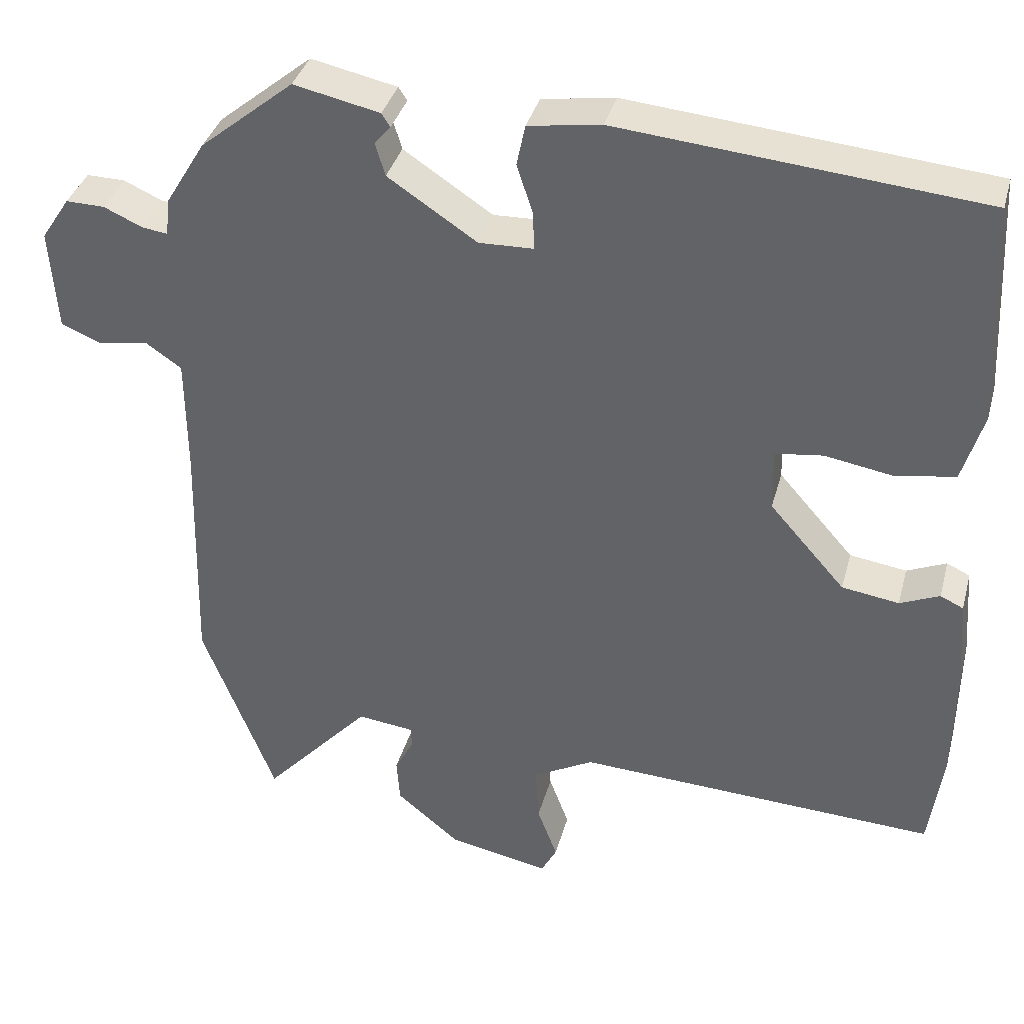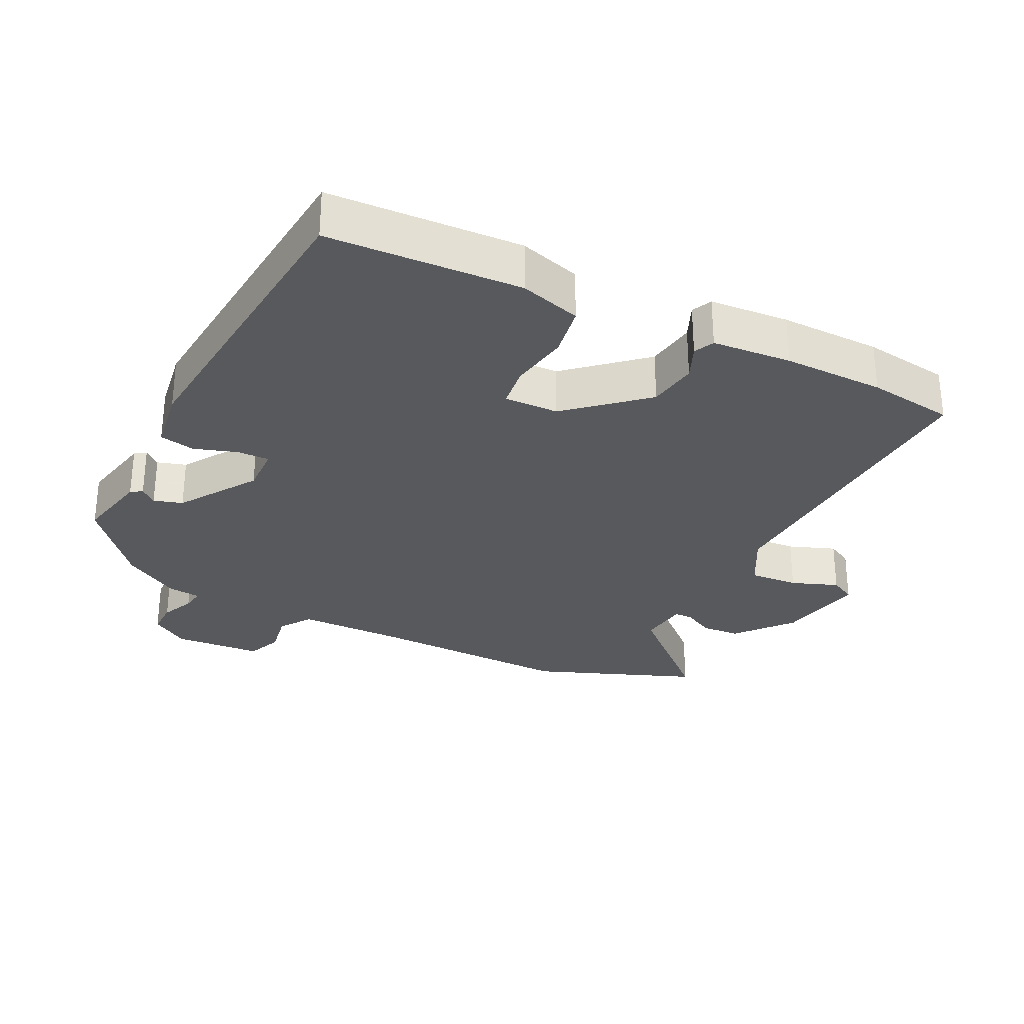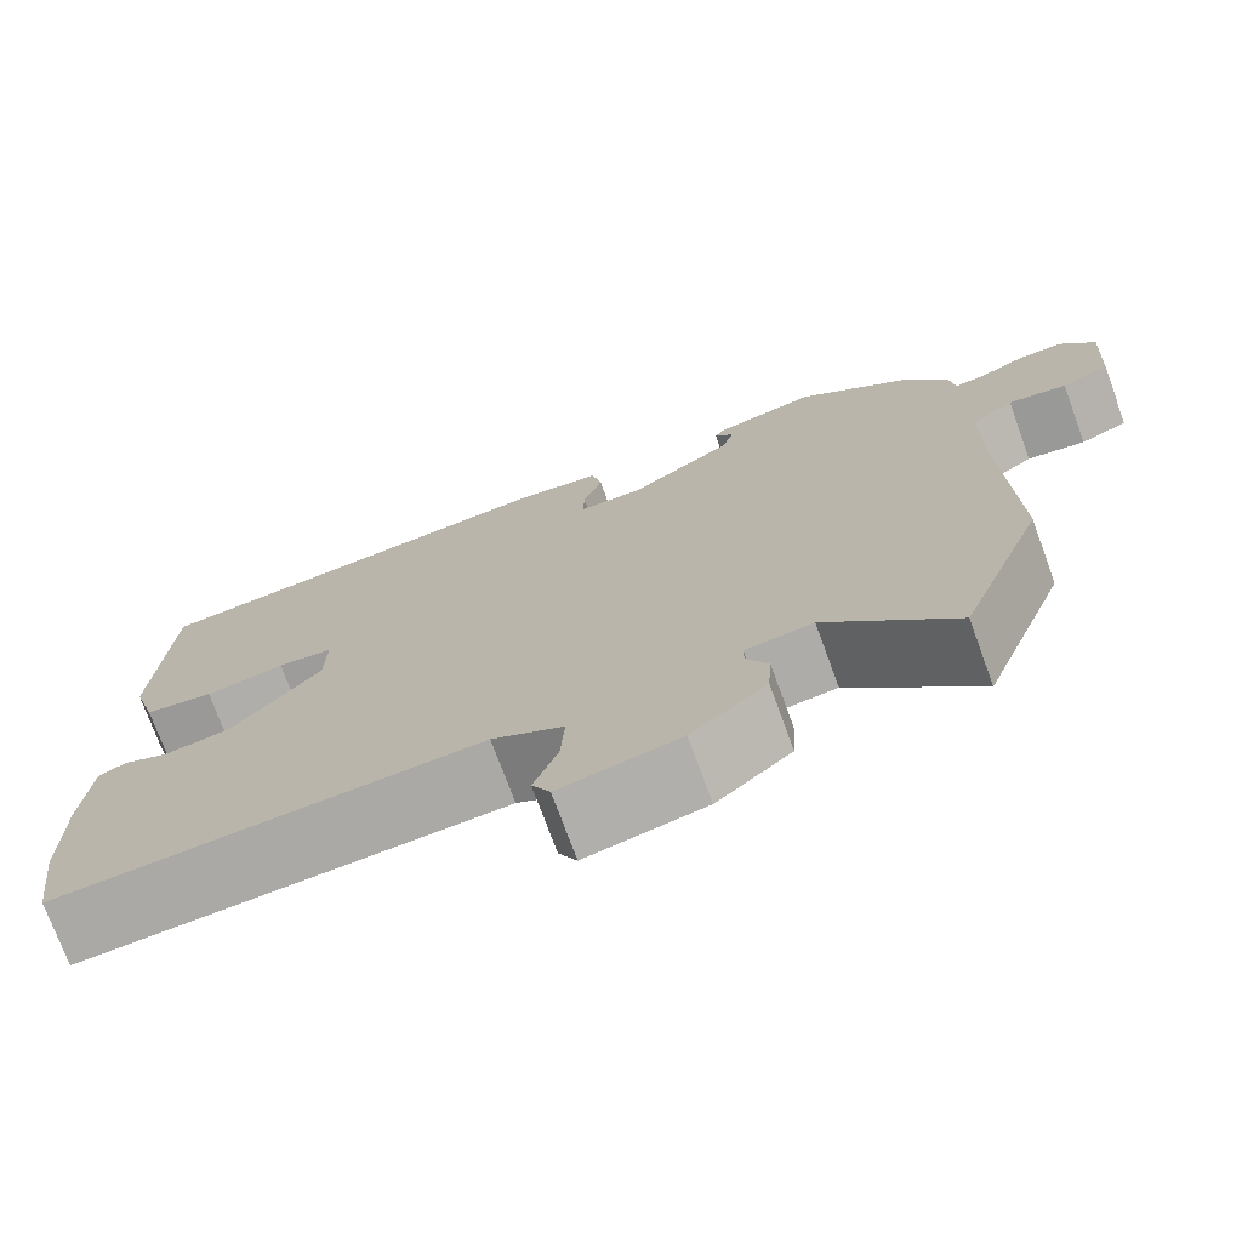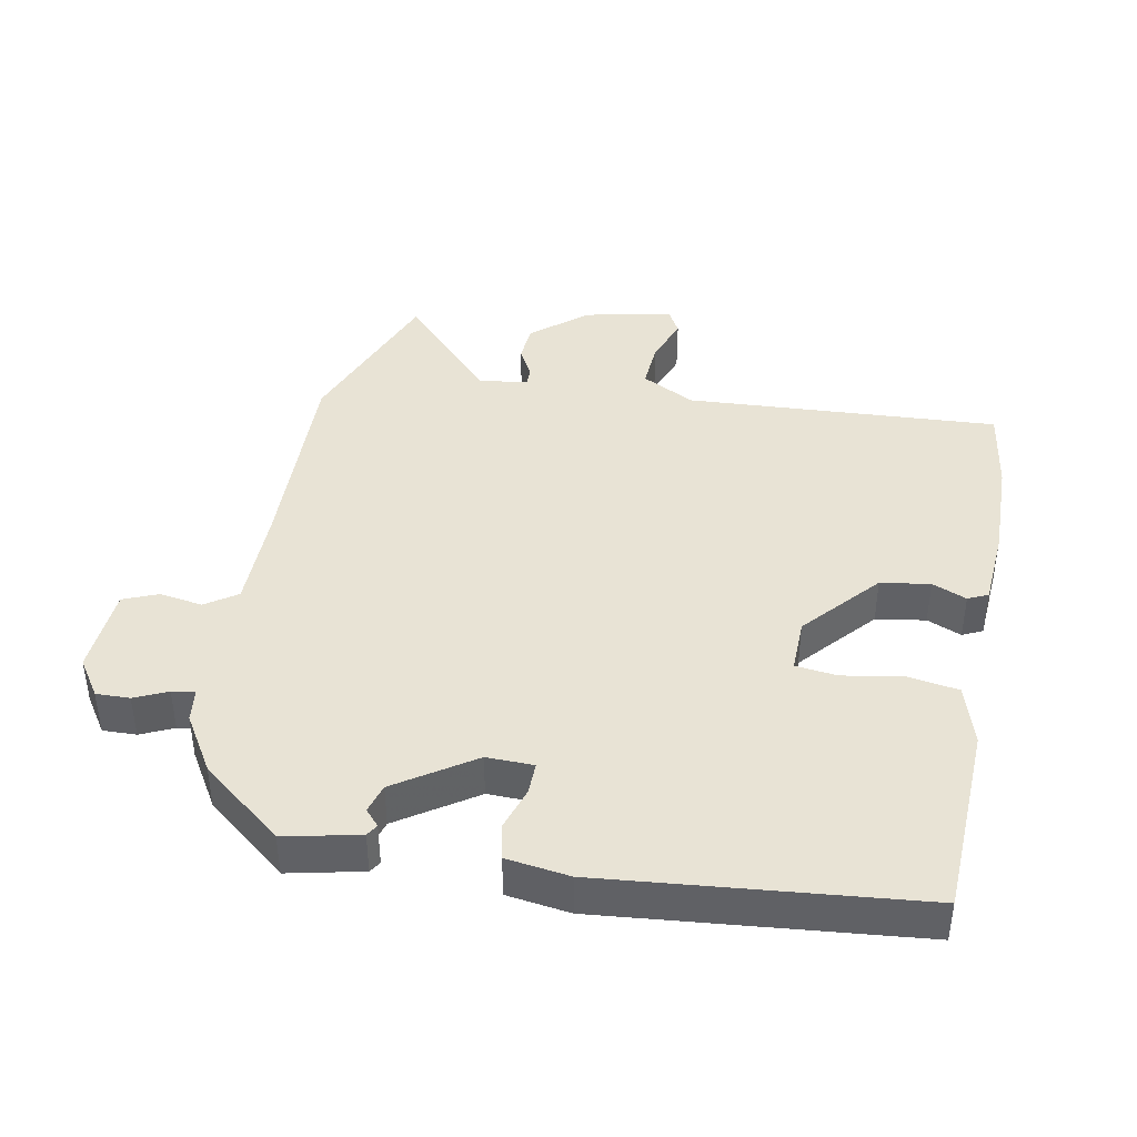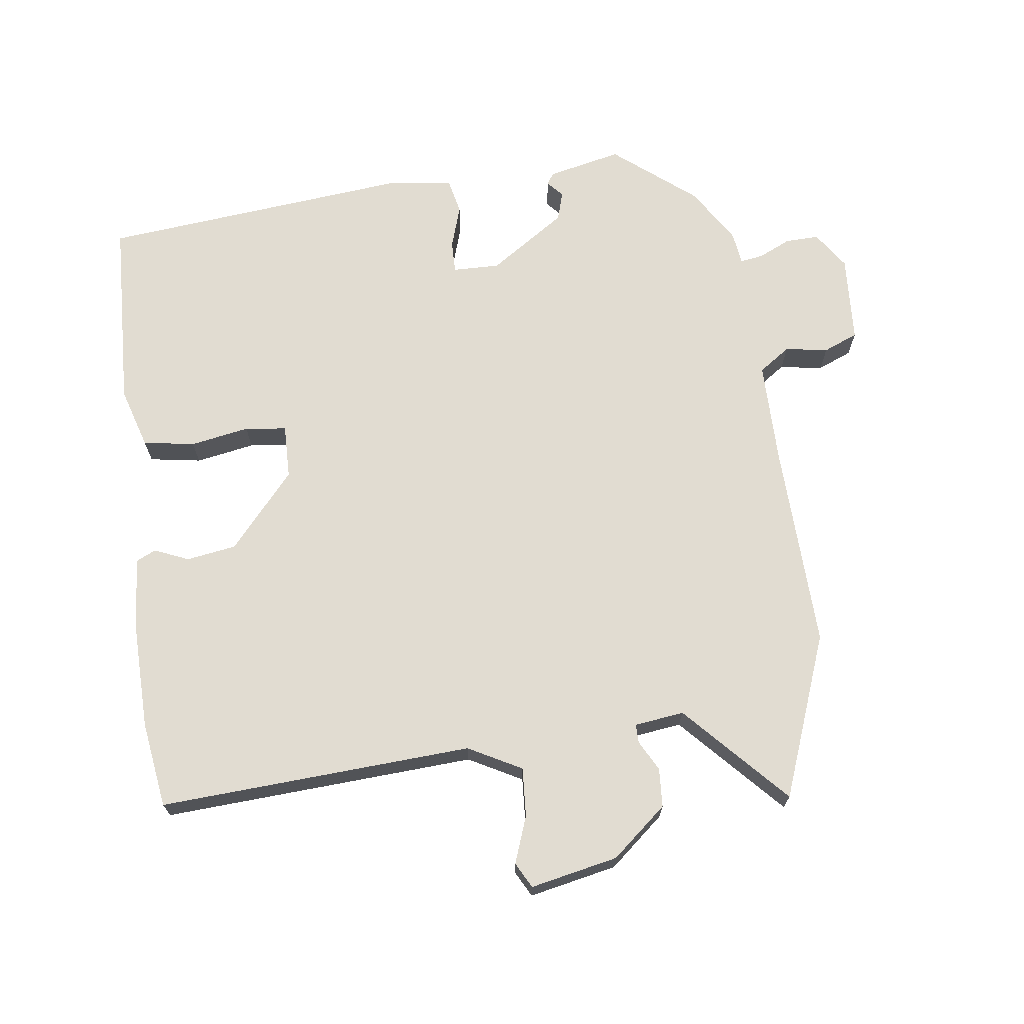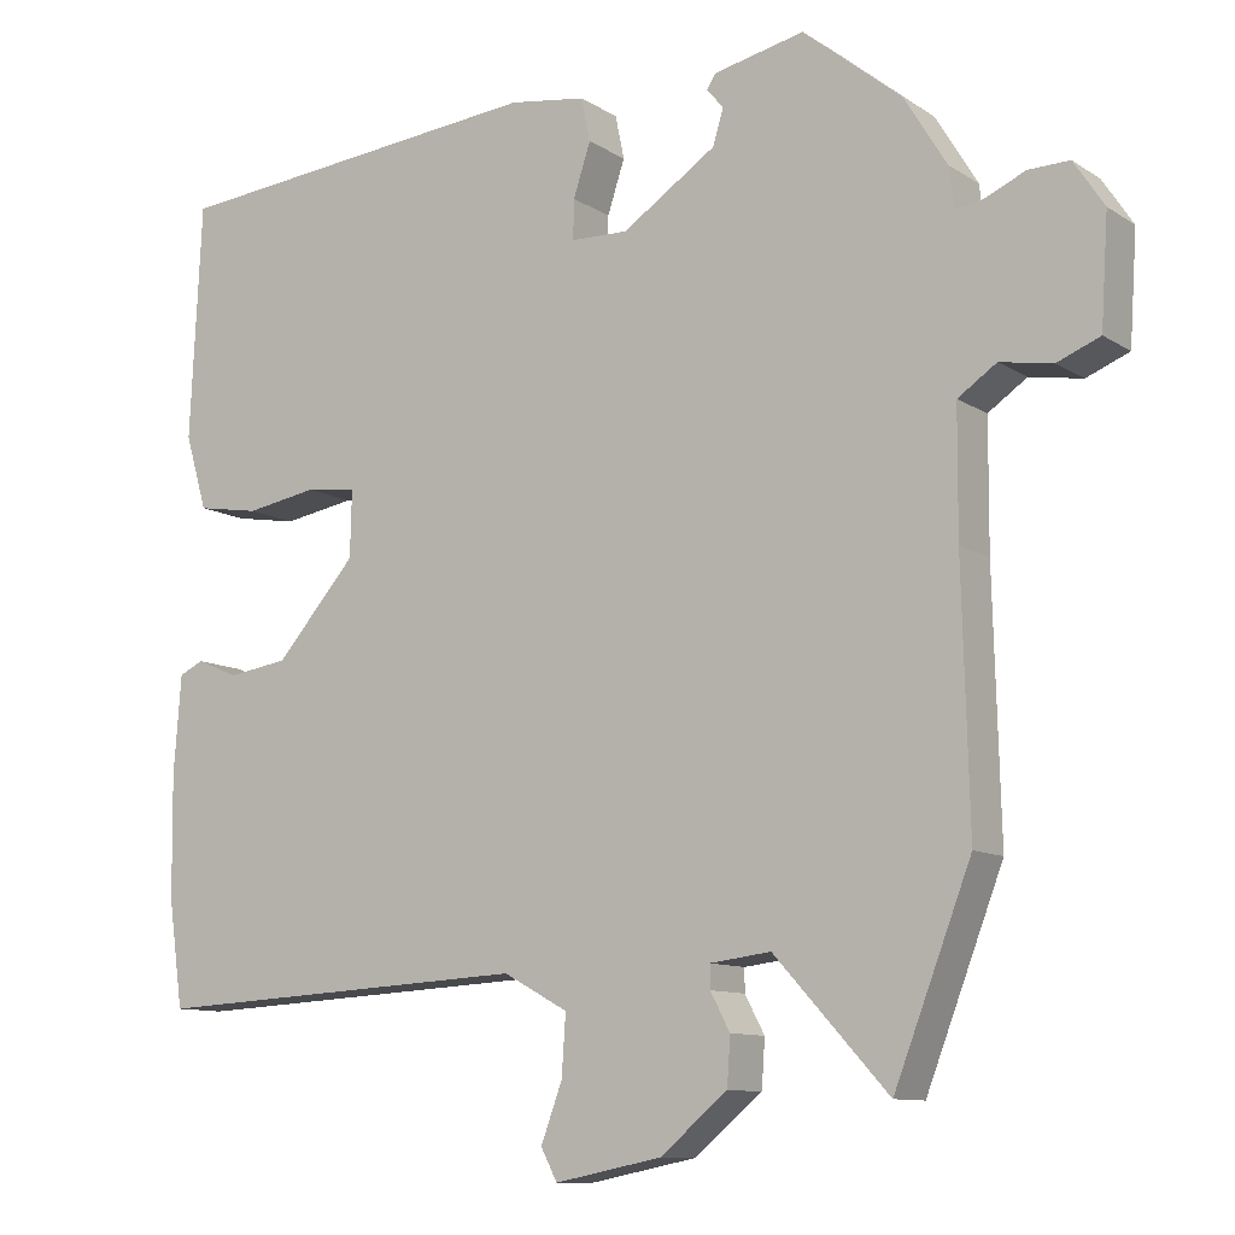
<metadata>
{"format":"obj","ext":"obj","renderer":"f3d","projection":"perspective","resolution":1024,"background":"white","views":[{"elev":36.6,"azim":14.7,"up":"+Z"},{"elev":-29.7,"azim":63.7,"up":"+Y"},{"elev":-74.1,"azim":-159.9,"up":"+Z"},{"elev":41.3,"azim":10.5,"up":"+Y"},{"elev":69.1,"azim":172.1,"up":"+Y"},{"elev":-10.5,"azim":-146.6,"up":"+Z"}]}
</metadata>
<code>
v -0.477 0.07 0.4
v -0.356 0.07 0.499
v -0.245 0.07 0.475
v -0.234 0.07 0.458
v -0.255 0.07 0.434
v -0.242 0.07 0.391
v -0.127 0.07 0.315
v -0.057 0.07 0.317
v -0.058 0.07 0.365
v -0.079 0.07 0.429
v -0.068 0.07 0.482
v 0.026 0.07 0.496
v 0.493 0.07 0.453
v 0.507 0.07 0.166
v 0.48 0.07 0.075
v 0.403 0.07 0.062
v 0.315 0.07 0.077
v 0.253 0.07 0.069
v 0.255 0.07 -0.012
v 0.353 0.07 -0.123
v 0.427 0.07 -0.134
v 0.478 0.07 -0.112
v 0.508 0.07 -0.126
v 0.517 0.07 -0.244
v 0.515 0.07 -0.394
v 0.497 0.07 -0.523
v 0.029 0.07 -0.499
v -0.05 0.07 -0.542
v -0.045 0.07 -0.615
v -0.019 0.07 -0.685
v -0.039 0.07 -0.723
v -0.17 0.07 -0.697
v -0.252 0.07 -0.629
v -0.256 0.07 -0.571
v -0.232 0.07 -0.526
v -0.232 0.07 -0.498
v -0.306 0.07 -0.489
v -0.445 0.07 -0.641
v -0.539 0.07 -0.398
v -0.531 0.07 -0.088
v -0.532 0.07 0.065
v -0.579 0.07 0.097
v -0.643 0.07 0.086
v -0.695 0.07 0.107
v -0.704 0.07 0.239
v -0.667 0.07 0.295
v -0.617 0.07 0.294
v -0.568 0.07 0.272
v -0.534 0.07 0.267
v -0.528 0.07 0.316
v -0.477 0 0.4
v -0.356 0 0.499
v -0.245 0 0.475
v -0.234 0 0.458
v -0.255 0 0.434
v -0.242 0 0.391
v -0.127 0 0.315
v -0.057 0 0.317
v -0.058 0 0.365
v -0.079 0 0.429
v -0.068 0 0.482
v 0.026 0 0.496
v 0.493 0 0.453
v 0.507 0 0.166
v 0.48 0 0.075
v 0.403 0 0.062
v 0.315 0 0.077
v 0.253 0 0.069
v 0.255 0 -0.012
v 0.353 0 -0.123
v 0.427 0 -0.134
v 0.478 0 -0.112
v 0.508 0 -0.126
v 0.517 0 -0.244
v 0.515 0 -0.394
v 0.497 0 -0.523
v 0.029 0 -0.499
v -0.05 0 -0.542
v -0.045 0 -0.615
v -0.019 0 -0.685
v -0.039 0 -0.723
v -0.17 0 -0.697
v -0.252 0 -0.629
v -0.256 0 -0.571
v -0.232 0 -0.526
v -0.232 0 -0.498
v -0.306 0 -0.489
v -0.445 0 -0.641
v -0.539 0 -0.398
v -0.531 0 -0.088
v -0.532 0 0.065
v -0.579 0 0.097
v -0.643 0 0.086
v -0.695 0 0.107
v -0.704 0 0.239
v -0.667 0 0.295
v -0.617 0 0.294
v -0.568 0 0.272
v -0.534 0 0.267
v -0.528 0 0.316
f 3 4 5
f 2 3 5
f 1 2 5
f 50 1 5
f 49 50 5
f 46 47 48
f 45 46 48
f 44 45 48
f 43 44 48
f 42 43 48
f 41 42 48 49
f 37 38 39 40
f 36 37 40 41
f 33 34 35
f 32 33 35
f 31 32 35
f 30 31 35
f 29 30 35
f 28 29 35 36
f 41 49 5
f 36 41 5
f 28 36 5
f 27 28 5
f 25 26 27
f 24 25 27
f 23 24 27
f 22 23 27
f 21 22 27
f 15 16 17
f 14 15 17
f 13 14 17
f 12 13 17
f 11 12 17
f 10 11 17
f 9 10 17
f 8 9 17 18
f 7 8 18 19
f 20 21 27
f 19 20 27
f 7 19 27
f 6 7 27
f 27 6 5
f 55 54 53
f 55 53 52
f 55 52 51
f 55 51 100
f 55 100 99
f 98 97 96
f 98 96 95
f 98 95 94
f 98 94 93
f 98 93 92
f 99 98 92 91
f 90 89 88 87
f 91 90 87 86
f 85 84 83
f 85 83 82
f 85 82 81
f 85 81 80
f 85 80 79
f 86 85 79 78
f 55 99 91
f 55 91 86
f 55 86 78
f 55 78 77
f 77 76 75
f 77 75 74
f 77 74 73
f 77 73 72
f 77 72 71
f 67 66 65
f 67 65 64
f 67 64 63
f 67 63 62
f 67 62 61
f 67 61 60
f 67 60 59
f 68 67 59 58
f 69 68 58 57
f 77 71 70
f 77 70 69
f 77 69 57
f 77 57 56
f 55 56 77
f 1 51 52 2
f 2 52 53 3
f 3 53 54 4
f 4 54 55 5
f 5 55 56 6
f 6 56 57 7
f 7 57 58 8
f 8 58 59 9
f 9 59 60 10
f 10 60 61 11
f 11 61 62 12
f 12 62 63 13
f 13 63 64 14
f 14 64 65 15
f 15 65 66 16
f 16 66 67 17
f 17 67 68 18
f 18 68 69 19
f 19 69 70 20
f 20 70 71 21
f 21 71 72 22
f 22 72 73 23
f 23 73 74 24
f 24 74 75 25
f 25 75 76 26
f 26 76 77 27
f 27 77 78 28
f 28 78 79 29
f 29 79 80 30
f 30 80 81 31
f 31 81 82 32
f 32 82 83 33
f 33 83 84 34
f 34 84 85 35
f 35 85 86 36
f 36 86 87 37
f 37 87 88 38
f 38 88 89 39
f 39 89 90 40
f 40 90 91 41
f 41 91 92 42
f 42 92 93 43
f 43 93 94 44
f 44 94 95 45
f 45 95 96 46
f 46 96 97 47
f 47 97 98 48
f 48 98 99 49
f 49 99 100 50
f 50 100 51 1

</code>
